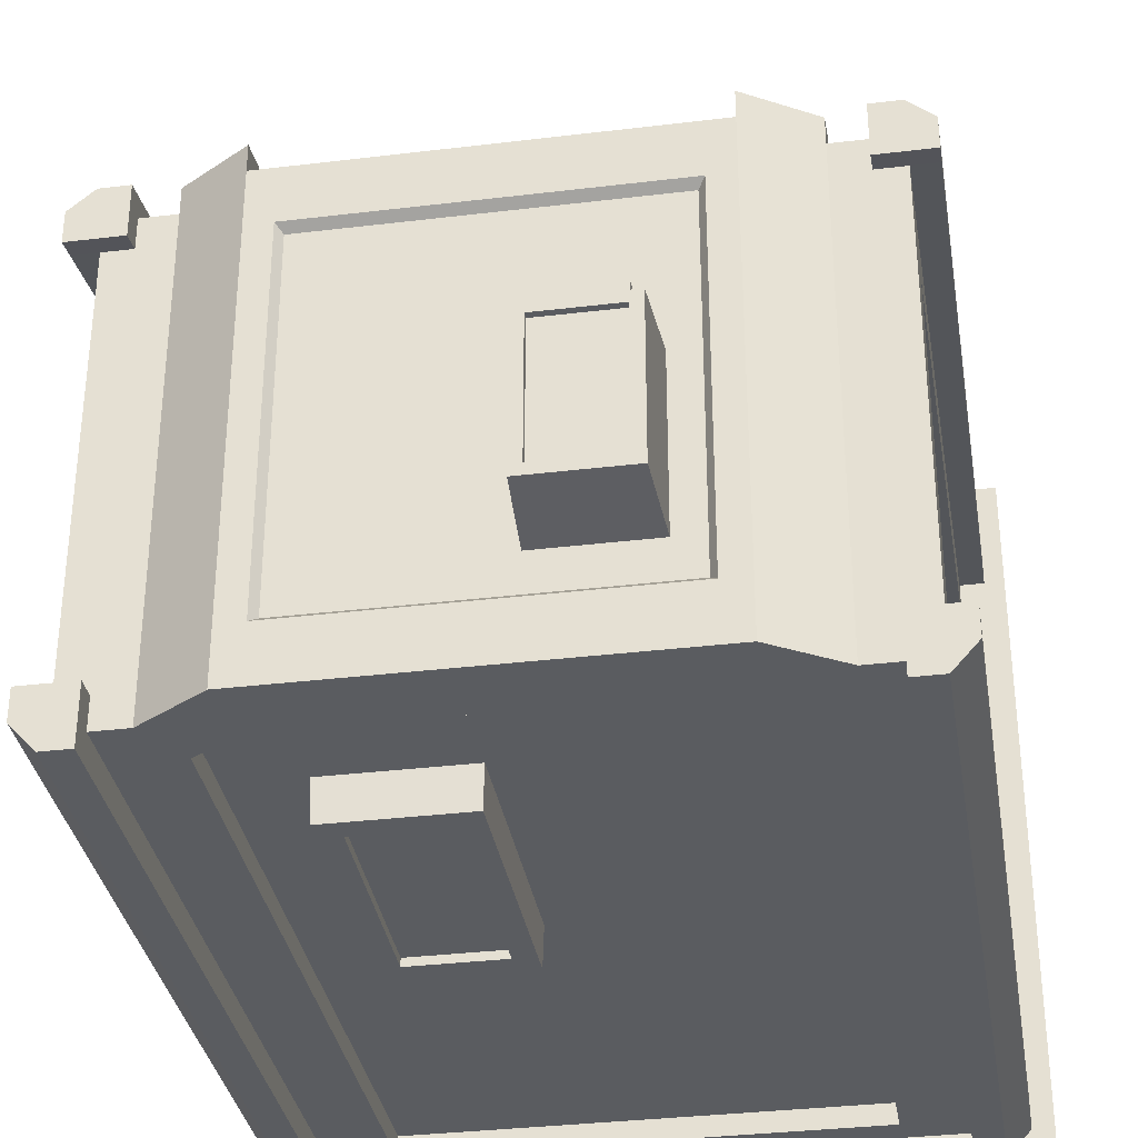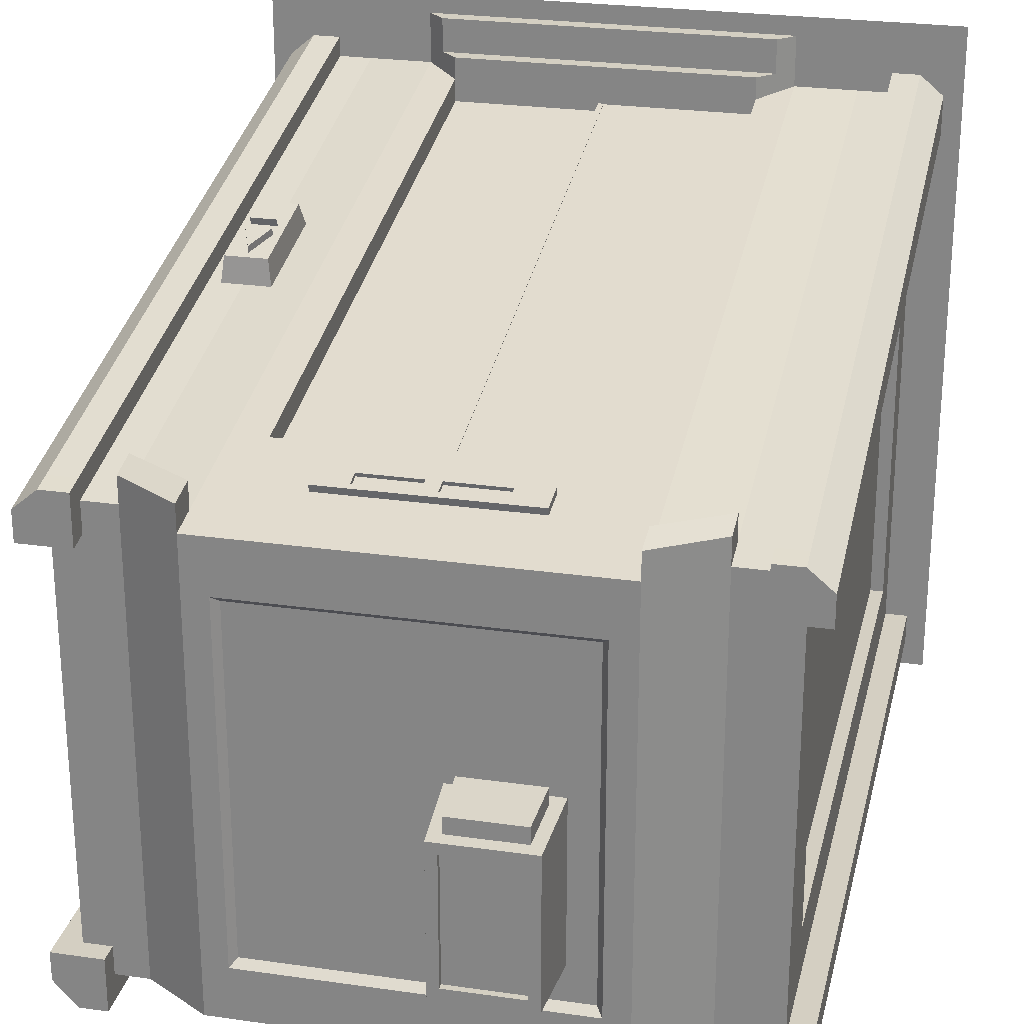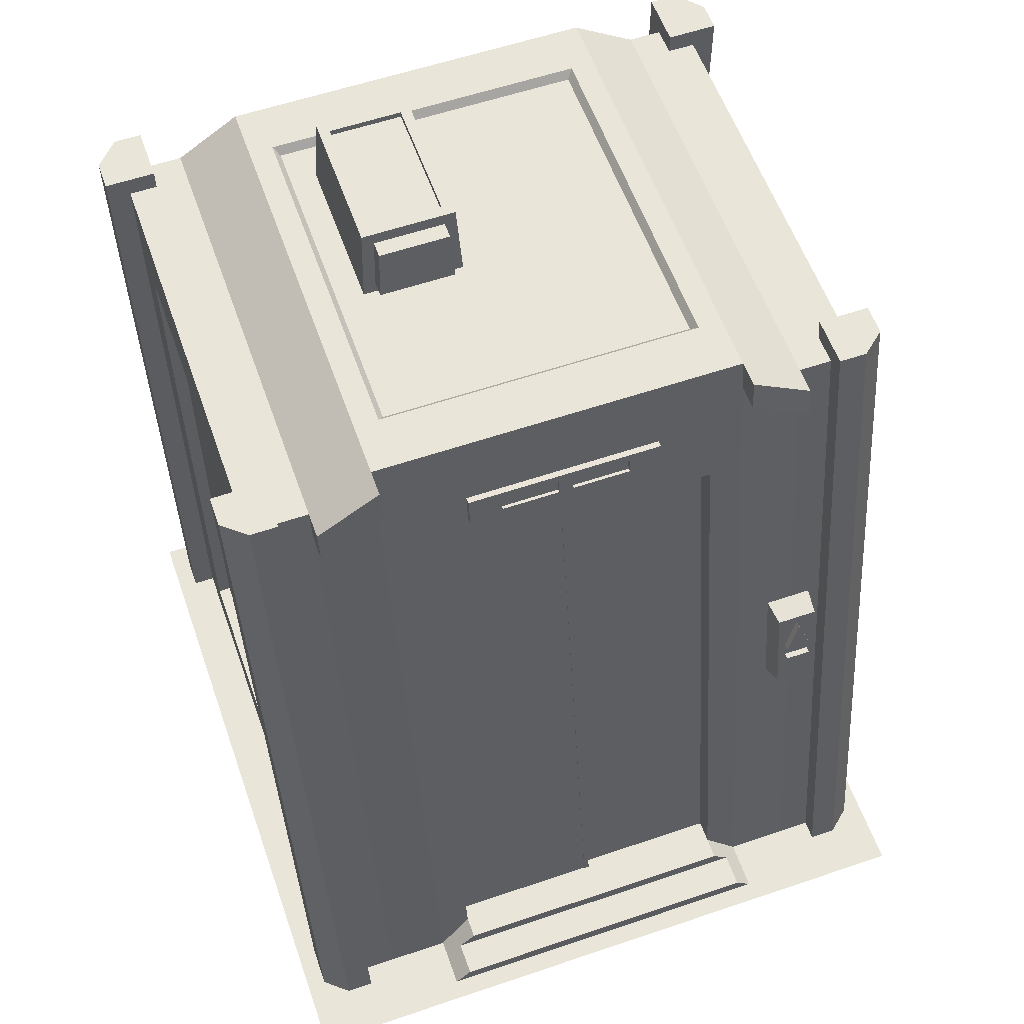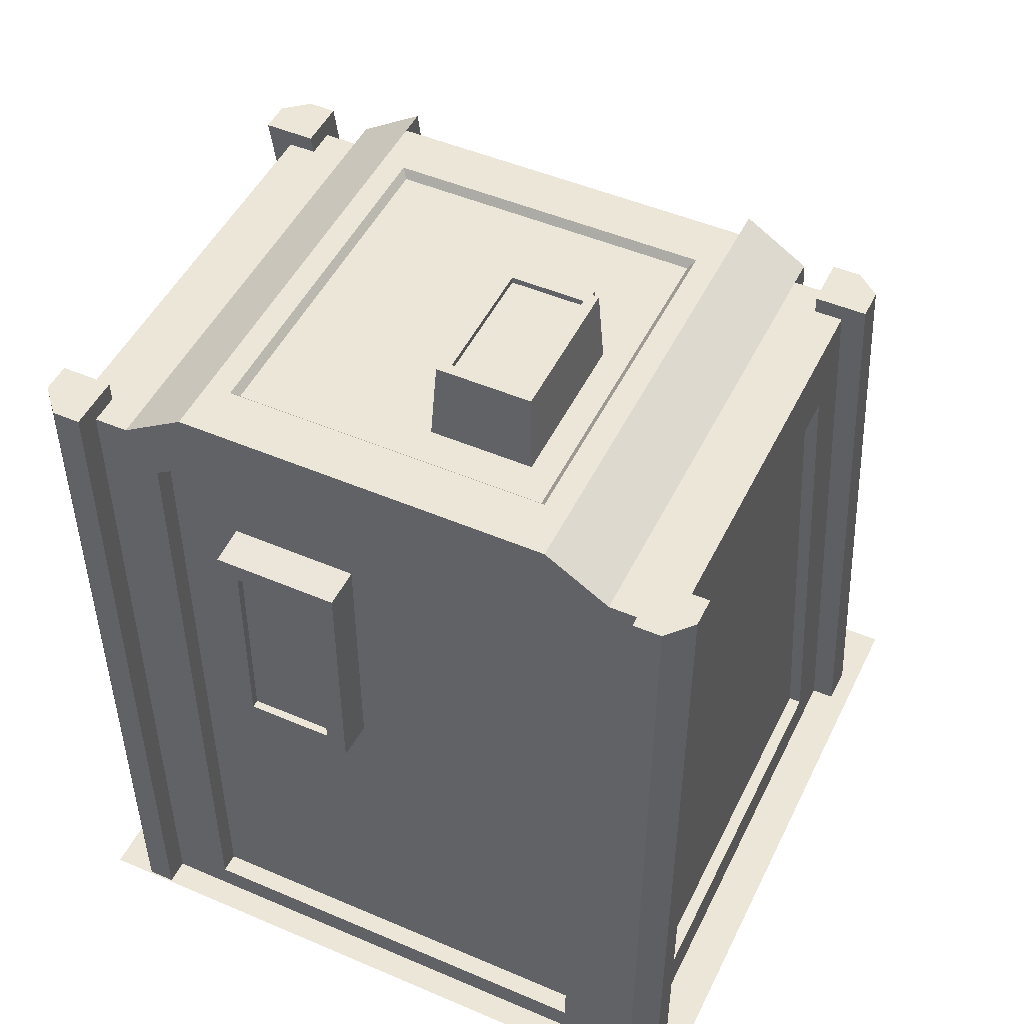
<metadata>
{"format":"obj","ext":"obj","renderer":"f3d","projection":"perspective","resolution":1024,"background":"white","views":[{"elev":-34.0,"azim":-170.7,"up":"+Z"},{"elev":25.7,"azim":-167.1,"up":"+Z"},{"elev":57.9,"azim":-19.4,"up":"+Y"},{"elev":48.9,"azim":-154.6,"up":"+Y"}]}
</metadata>
<code>
o Plane.002
v -0.8781 0 -0.8372
v 0.8781 0 -0.8372
v -0.8781 2.195 -0.8396
v 0.8781 2.195 -0.8396
v -0.7999 0 0.798
v 0.7999 0 0.798
v 0.7999 0 -0.9223
v -0.7999 0 -0.9223
v -0.7999 2.195 0.3844
v 0.7999 2.195 0.3844
v 0.7999 2.195 -0.9223
v -0.7999 2.195 -0.9223
v 0.7999 2.195 -0.8396
v -0.7999 2.195 -0.8396
v -0.8781 0 0.685
v -0.8781 2.195 0.2986
v 0.8781 0 0.685
v 0.8781 2.195 0.2986
v -0.7999 2.195 0.2986
v 0.7999 2.195 0.2986
v 0.9428 0 -0.8372
v 0.9428 0 -0.9223
v 0.9428 2.195 -0.8396
v 0.9428 2.195 -0.9223
v -0.9428 2.195 -0.9223
v -0.9428 0 -0.9223
v -0.9428 0 -0.8372
v -0.9428 2.195 -0.8396
v -0.7999 0 -0.9945
v -0.8781 0 -0.9945
v -0.7999 2.195 -0.9945
v -0.8781 2.195 -0.9945
v 0.8781 0 -0.9945
v 0.8781 2.195 -0.9945
v 0.7999 0 -0.9945
v 0.7999 2.195 -0.9945
v -0.9453 0 0.685
v -0.9453 0 0.798
v -0.9453 2.195 0.2986
v -0.9453 2.195 0.3844
v 0.9453 2.195 0.3844
v 0.9453 0 0.798
v 0.9453 0 0.685
v 0.9453 2.195 0.2986
v 0.7999 0 0.855
v 0.8781 0 0.855
v 0.7999 2.195 0.4414
v 0.8781 2.195 0.4414
v -0.8781 0 0.855
v -0.8781 2.195 0.4414
v -0.7999 0 0.855
v -0.7999 2.195 0.4414
v -0.8781 2.254 0.288
v -0.8781 2.254 0.3738
v 0.7999 2.254 0.3738
v 0.8781 2.254 0.3738
v 0.8781 2.254 -0.8396
v 0.8781 2.254 -0.9223
v -0.7999 2.254 -0.9223
v -0.8781 2.254 -0.9223
v -0.8781 2.254 -0.8396
v -0.7999 2.254 -0.8396
v -0.7999 2.254 0.3738
v 0.7999 2.254 -0.9223
v 0.7999 2.254 -0.8396
v 0.8781 2.254 0.288
v -0.7999 2.254 0.288
v 0.7999 2.254 0.288
v 0.9428 2.254 -0.8396
v 0.9428 2.254 -0.9223
v -0.9428 2.254 -0.9223
v -0.9428 2.254 -0.8396
v -0.8781 2.254 -0.9945
v -0.7999 2.254 -0.9945
v 0.8781 2.254 -0.9945
v 0.7999 2.254 -0.9945
v -0.9453 2.254 0.288
v -0.9453 2.254 0.3738
v 0.9453 2.254 0.3738
v 0.9453 2.254 0.288
v -0.8781 2.254 0.4308
v 0.7999 2.254 0.4308
v 0.8781 2.254 0.4308
v -0.7999 2.254 0.4308
v -0.7064 0 0.798
v 0.7064 0 0.798
v 0.7064 0 -0.9223
v -0.7064 0 -0.9223
v -0.7064 2.195 0.3844
v 0.7064 2.195 0.3844
v 0.7064 2.195 -0.9223
v -0.7064 2.195 -0.9223
v 0.7064 2.195 -0.8396
v -0.7064 2.195 -0.8396
v 0.7064 2.195 0.2986
v -0.7064 2.195 0.2986
v -0.5276 0 0.798
v 0.5276 0 0.798
v 0.5276 0 -0.9223
v -0.5276 0 -0.9223
v -0.5276 2.309 0.3844
v 0.5276 2.309 0.3844
v 0.5276 2.309 -0.9223
v -0.5276 2.309 -0.9223
v 0.4585 2.309 -0.7735
v -0.4585 2.309 -0.7735
v 0.4585 2.309 0.2325
v -0.4585 2.309 0.2325
v -0.8781 1.956 -0.6867
v 0.8781 1.956 -0.6867
v -0.7999 2.109 0.4007
v 0.7999 2.109 0.4007
v 0.7999 2.109 -0.9223
v -0.7999 2.109 -0.9223
v 0.8781 1.956 0.1857
v -0.8781 1.956 0.1857
v 0.9428 2.109 -0.9223
v -0.9428 2.109 -0.9223
v -0.9428 2.109 -0.8395
v 0.9428 2.109 -0.8395
v 0.8781 2.109 -0.9945
v -0.8781 2.109 -0.9945
v 0.7999 2.109 -0.9945
v -0.7999 2.109 -0.9945
v 0.9453 2.109 0.4007
v -0.9453 2.109 0.4007
v 0.9453 2.109 0.3138
v -0.9453 2.109 0.3138
v 0.8781 2.109 0.4577
v -0.8781 2.109 0.4577
v -0.7999 2.109 0.4577
v 0.7999 2.109 0.4577
v 0.6255 2.063 -0.9223
v -0.6255 2.063 -0.9223
v -0.7064 2.109 0.4007
v 0.7064 2.109 0.4007
v -0.2805 2.023 0.4356
v 0.2805 2.023 0.4356
v 0.5048 2.137 -0.9223
v -0.5048 2.137 -0.9223
v 0.5276 2.309 0.4583
v 0.7064 2.195 0.4583
v -0.7064 2.109 0.4746
v -0.7064 2.195 0.4583
v 0.7064 2.109 0.4746
v -0.5276 2.309 0.4583
v -0.5276 2.218 0.4746
v 0.5276 2.218 0.4746
v -0.2793 2.106 0.4208
v -0.4324 0.0938 0.7812
v 0.4324 0.0938 0.7812
v 0.2793 2.106 0.4208
v -0.4324 0.0938 0.7372
v 0.4324 0.0938 0.7372
v -0.4324 1.911 0.4118
v 0.4324 1.911 0.4118
v 1e-06 0.0938 0.7812
v -1e-06 0 -0.9223
v 1e-06 2.309 0.3844
v -1e-06 2.309 -0.9223
v -1e-06 2.309 -0.7735
v 0 2.309 0.2325
v -1e-06 2.137 -0.9223
v 1e-06 2.106 0.4208
v 1e-06 2.023 0.4356
v 1e-06 0.0938 0.7372
v 1e-06 1.911 0.4118
v 1e-06 0.0938 0.7159
v 0.4324 0.0938 0.7159
v 0.4324 1.911 0.3905
v 1e-06 1.911 0.3905
v -1e-06 2.309 -0.8396
v -0.5276 2.309 -0.8396
v 0 2.309 0.2986
v -0.5276 2.309 0.2986
v 0.5276 2.309 0.2986
v 0.5276 2.309 -0.8396
v -0.1115 2.321 -0.1993
v -0.07542 2.287 -0.6525
v -0.3659 2.287 -0.6525
v -0.3299 2.321 -0.1993
v 0.4413 2.287 0.2136
v 0.4413 2.287 -0.7546
v 0 2.287 0.2136
v -1e-06 2.287 -0.7546
v -0.4414 2.287 -0.7546
v -0.4413 2.287 0.2136
v -0.1194 2.475 -0.2117
v -0.117 2.509 -0.6044
v -0.3243 2.509 -0.6044
v -0.3219 2.475 -0.2117
v -0.07542 2.287 -0.1965
v -0.3659 2.287 -0.1965
v -0.117 2.509 -0.2446
v -0.3243 2.509 -0.2446
v -0.1115 2.321 -0.1532
v -0.3299 2.321 -0.1532
v -0.1194 2.475 -0.1657
v -0.3219 2.475 -0.1657
v -0.08686 2.509 -0.2145
v -0.08687 2.509 -0.6346
v -0.3545 2.509 -0.6346
v -0.3545 2.509 -0.2145
v -0.117 2.492 -0.2446
v -0.117 2.492 -0.6044
v -0.3243 2.492 -0.6044
v -0.3243 2.492 -0.2446
v -0.5276 0.08088 -0.9223
v 0.5276 0.08088 -0.9223
v -0.6255 0.08088 -0.9223
v 0.6255 0.08088 -0.9223
v -1e-06 0.08088 -0.9223
v 0.7064 2.109 -0.9223
v -0.7064 2.109 -0.9223
v -1e-06 2.218 -0.9223
v 0.5276 2.218 -0.9223
v -0.5276 2.218 -0.9223
v -0.5276 0.08088 -0.8643
v -0.6255 0.08088 -0.8643
v 0.6255 0.08088 -0.8643
v 0.4422 1.142 -0.8643
v 0.07371 1.142 -0.8643
v 0.4342 1.857 -0.8643
v -0.5048 2.137 -0.8643
v 0.07371 1.857 -0.8643
v 0.6255 2.063 -0.8643
v -0.6255 2.063 -0.8643
v 0.5276 0.08088 -0.8643
v 0.5048 2.137 -0.8643
v -1e-06 0.08088 -0.8643
v -1e-06 2.137 -0.8643
v 0.3809 1.205 -0.9732
v 0.3744 1.794 -0.9732
v 0.1342 1.205 -0.9732
v 0.1342 1.794 -0.9732
v 0.8781 0.1526 0.5032
v 0.8781 0.1526 -0.6847
v -0.8781 0.1526 -0.6847
v -0.8781 0.1526 0.5032
v -0.8781 2.109 -0.8395
v 0.8781 2.109 -0.8395
v 0.8781 2.109 0.3138
v -0.8781 2.109 0.3138
v 0.8405 0.1526 0.5032
v 0.8405 0.1526 -0.6847
v -0.8405 0.1526 -0.6847
v -0.8405 0.1526 0.5032
v -0.8405 1.956 -0.6867
v 0.8405 1.956 -0.6867
v 0.8405 1.956 0.1857
v -0.8405 1.956 0.1857
v 0.4396 1.147 -0.9732
v 0.4318 1.852 -0.9732
v 0.0762 1.147 -0.9732
v 0.0762 1.852 -0.9732
v 0.3809 1.205 -0.9507
v 0.3744 1.794 -0.9507
v 0.1342 1.205 -0.9507
v 0.1342 1.794 -0.9507
v 1e-06 2.218 0.4007
v -0.5276 2.218 0.4007
v 1e-06 1.911 0.4558
v -0.4324 1.911 0.4558
v 0.5276 2.218 0.4007
v 0.4324 1.911 0.4558
v 1e-06 2.027 0.4546
v 1e-06 2.109 0.4399
v -0.2793 2.109 0.4399
v -0.2805 2.027 0.4546
v 0.2793 2.109 0.4399
v 0.2805 2.027 0.4546
v 0.02031 2.047 0.4511
v 0.1861 2.047 0.4511
v 0.1856 2.089 0.4434
v 0.02031 2.089 0.4434
v -0.1861 2.047 0.4511
v -0.02031 2.047 0.4511
v -0.02031 2.089 0.4434
v -0.1856 2.089 0.4434
v 0.1861 2.045 0.441
v 0.02031 2.045 0.441
v 0.02031 2.087 0.4334
v 0.1856 2.087 0.4334
v -0.02031 2.045 0.441
v -0.1861 2.045 0.441
v -0.1856 2.087 0.4334
v -0.02031 2.087 0.4334
v 1e-06 0.0938 0.8452
v 0.4324 0.0938 0.8452
v 0.5276 0 0.8452
v -0.4324 0.0938 0.8452
v -0.5276 0 0.8452
v 0.48 0.0469 0.7896
v -0.48 0.0469 0.7896
v -0.48 2.064 0.4282
v 0.48 2.064 0.4282
v -0.2799 2.064 0.4282
v 0.2799 2.064 0.4282
v 1e-06 2.068 0.4472
v -0.2799 2.068 0.4472
v 0.2799 2.068 0.4472
v 0.02031 2.068 0.4472
v 0.1859 2.068 0.4472
v -0.1859 2.068 0.4472
v -0.02031 2.068 0.4472
v 0.02031 2.066 0.4372
v 0.1859 2.066 0.4372
v -0.1859 2.066 0.4372
v -0.02031 2.066 0.4372
v 0.48 0.0469 0.8452
v -0.48 0.0469 0.8452
v 1e-06 0.0469 0.8452
v 1e-06 0 0.9437
v 0.5276 0 0.9437
v -0.48 0.0469 0.9437
v -0.5276 0 0.9437
v 1e-06 0.0469 0.9437
v 0.48 0.0469 0.9437
v 0.6396 0.9624 0.6883
v 0.6396 1.237 0.6357
v 0.6301 0.9265 0.616
v 0.6301 1.245 0.5549
v 0.7565 0.9624 0.6883
v 0.7565 1.237 0.6357
v 0.766 0.9265 0.616
v 0.766 1.245 0.5549
v 0.6396 1.099 0.662
v 0.6301 1.086 0.5854
v 0.766 1.086 0.5854
v 0.7565 1.099 0.662
v 0.7346 1.121 0.6579
v 0.6981 1.215 0.6399
v 0.6981 1.219 0.6589
v 0.6616 1.121 0.6579
v 0.6981 0.9839 0.6842
v 0.7346 1.078 0.6661
v 0.6616 1.078 0.6661
v 0.7346 1.125 0.6769
v 0.6616 1.125 0.6769
v 0.7346 1.082 0.6852
v 0.6981 0.9876 0.7032
v 0.6616 1.082 0.6852
v -1 0 1
v 1 0 1
v -1 0 -1
v 1 0 -1
v 1e-06 0.0938 0.739
v 1e-06 1.911 0.4135
v 1e-06 0.0938 0.7159
v 1e-06 1.911 0.3905
v 0.0156 0.0938 0.739
v 0.0156 1.911 0.4135
v 0.0156 0.0938 0.7159
v 0.0156 1.911 0.3905
f 48 41 79 83
f 126 38 49 130
f 242 241 4 18
f 20 18 4 13
f 16 19 14 3
f 95 20 13 93
f 112 6 45 132
f 136 112 10 90
f 214 114 12 92
f 25 28 72 71
f 93 13 11 91
f 90 10 20 95
f 31 32 73 74
f 10 47 82 55
f 118 25 32 122
f 11 13 65 64
f 243 15 37 128
f 240 243 16 3
f 120 117 24 23
f 118 119 28 25
f 240 3 28 119
f 36 11 64 76
f 117 22 33 121
f 241 2 21 120
f 40 50 81 78
f 124 122 32 31
f 121 123 36 34
f 4 23 69 57
f 113 11 36 123
f 14 12 59 62
f 114 8 29 124
f 12 31 74 59
f 128 126 40 39
f 125 127 44 41
f 23 24 70 69
f 125 41 48 129
f 242 18 44 127
f 16 39 77 53
f 132 129 48 47
f 130 131 52 50
f 24 34 75 70
f 3 14 62 61
f 28 3 61 72
f 111 9 52 131
f 50 52 84 81
f 65 57 58 64
f 61 62 59 60
f 54 63 67 53
f 73 71 60
f 55 56 66 68
f 61 60 71 72
f 58 57 69 70
f 60 59 74 73
f 58 70 75
f 64 58 75 76
f 54 53 77 78
f 66 56 79 80
f 56 55 82 83
f 63 54 81 84
f 56 83 79
f 81 54 78
f 44 18 66 80
f 39 40 78 77
f 9 19 67 63
f 13 4 57 65
f 20 10 55 68
f 34 36 76 75
f 47 48 83 82
f 52 9 63 84
f 19 16 53 67
f 32 25 71 73
f 41 44 80 79
f 18 20 68 66
f 9 89 96 19
f 102 90 95 176
f 14 94 92 12
f 177 93 91 103
f 113 213 91 11
f 217 214 92 104
f 111 135 89 9
f 101 89 144 146
f 19 96 94 14
f 176 95 93 177
f 96 175 173 94
f 106 108 187 186
f 102 264 148 141
f 260 264 102 159
f 213 216 103 91
f 215 217 104 160
f 94 173 104 92
f 172 177 103 160
f 89 101 175 96
f 159 102 176 174
f 133 211 220 226
f 139 133 226 229
f 151 265 156 154
f 85 97 261 135
f 98 86 136 264
f 5 85 135 111
f 140 163 231 224
f 7 87 213 113
f 5 111 131 51
f 49 51 131 130
f 45 46 129 132
f 17 242 127 43
f 42 125 129 46
f 42 43 127 125
f 37 38 126 128
f 12 114 124 31
f 7 113 123 35
f 33 35 123 121
f 29 30 122 124
f 4 241 120 23
f 24 117 121 34
f 1 240 119 27
f 26 27 119 118
f 21 22 117 120
f 115 236 244 250
f 16 243 128 39
f 26 118 122 30
f 88 8 114 214
f 86 6 112 136
f 10 112 132 47
f 116 109 248 251
f 40 126 130 50
f 148 145 142 141
f 143 147 146 144
f 135 261 147 143
f 89 135 143 144
f 90 102 141 142
f 264 136 145 148
f 261 101 146 147
f 136 90 142 145
f 151 157 288 289
f 294 295 261 97
f 296 293 98 264
f 297 137 269 300
f 166 154 169 168
f 157 151 154 166
f 262 263 155 167
f 263 150 153 155
f 265 262 167 156
f 150 157 166 153
f 153 166 167 155
f 152 164 267 270
f 211 209 228 220
f 101 159 174 175
f 173 172 160 104
f 216 215 160 103
f 261 260 159 101
f 105 161 185 183
f 168 169 170 171
f 167 166 168 171
f 156 167 171 170
f 154 156 170 169
f 106 161 172 173
f 162 108 175 174
f 108 106 173 175
f 105 107 176 177
f 161 105 177 172
f 107 162 174 176
f 184 182 183 185
f 178 188 198 196
f 161 106 186 185
f 162 107 182 184
f 107 105 183 182
f 108 162 184 187
f 179 192 184 185
f 180 179 185 186
f 192 193 187 184
f 193 180 186 187
f 195 194 204 207
f 192 179 201 200
f 180 193 203 202
f 179 180 202 201
f 178 181 193 192
f 191 188 200 203
f 188 178 192 200
f 181 191 203 193
f 197 196 198 199
f 181 178 196 197
f 191 181 197 199
f 188 191 199 198
f 189 194 200 201
f 190 189 201 202
f 194 195 203 200
f 195 190 202 203
f 207 204 205 206
f 194 189 205 204
f 190 195 207 206
f 189 190 206 205
f 210 208 100 88
f 209 211 87 99
f 208 212 158 100
f 211 133 213 87
f 134 210 88 214
f 139 163 215 216
f 133 139 216 213
f 140 134 214 217
f 212 209 99 158
f 163 140 217 215
f 230 218 224 231
f 220 228 229 226
f 218 219 227 224
f 225 223 253 255
f 212 208 218 230
f 209 212 230 228
f 134 140 224 227
f 210 134 227 219
f 208 210 219 218
f 163 139 229 231
f 221 223 229 228
f 222 221 228 230
f 225 222 230 231
f 223 225 231 229
f 235 233 257 259
f 221 222 254 252
f 222 225 255 254
f 223 221 252 253
f 237 236 17 2
f 239 238 1 15
f 238 109 240 1
f 110 237 2 241
f 236 115 242 17
f 116 239 15 243
f 109 116 243 240
f 115 110 241 242
f 246 247 251 248
f 244 245 249 250
f 109 238 246 248
f 236 237 245 244
f 238 239 247 246
f 110 115 250 249
f 239 116 251 247
f 237 110 249 245
f 232 233 253 252
f 234 232 252 254
f 235 234 254 255
f 233 235 255 253
f 256 258 259 257
f 232 234 258 256
f 234 235 259 258
f 233 232 256 257
f 149 164 260 261
f 165 137 263 262
f 297 149 261 295
f 298 138 265 296
f 164 152 264 260
f 138 165 262 265
f 278 279 286 287
f 303 274 283 307
f 164 149 268 267
f 165 138 271 266
f 298 152 270 301
f 137 165 266 269
f 266 271 273 272
f 301 270 274 303
f 270 267 275 274
f 299 266 272 302
f 269 266 277 276
f 299 267 278 305
f 267 268 279 278
f 300 269 276 304
f 306 307 283 282
f 308 309 287 286
f 272 273 280 281
f 304 276 285 308
f 274 275 282 283
f 302 272 281 306
f 305 278 287 309
f 276 277 284 285
f 290 310 318 314
f 157 150 291 288
f 294 97 292 311
f 293 151 289 310
f 98 293 310 290
f 150 294 311 291
f 289 288 312 310
f 288 291 311 312
f 277 305 309 284
f 275 302 306 282
f 279 304 308 286
f 285 284 309 308
f 281 280 307 306
f 268 300 304 279
f 266 299 305 277
f 267 299 302 275
f 271 301 303 273
f 138 298 301 271
f 273 303 307 280
f 152 298 296 264
f 137 297 295 263
f 149 297 300 268
f 265 151 293 296
f 150 263 295 294
f 317 315 316 313
f 318 317 313 314
f 311 292 316 315
f 310 312 317 318
f 312 311 315 317
f 327 320 322 328
f 329 326 324 330
f 334 331 338 339
f 321 325 323 319
f 326 322 320 324
f 337 335 341 342
f 325 329 330 323
f 319 327 328 321
f 330 324 332 331
f 324 320 332
f 320 327 334 332
f 327 330 331 334
f 323 330 336 335
f 330 327 337 336
f 327 319 335 337
f 319 323 335
f 338 333 339
f 341 340 342
f 336 337 342 340
f 335 336 340 341
f 332 334 339 333
f 331 332 333 338
f 343 344 346 345
f 348 350 349 347
f 352 351 353 354
f 348 347 351 352

</code>
